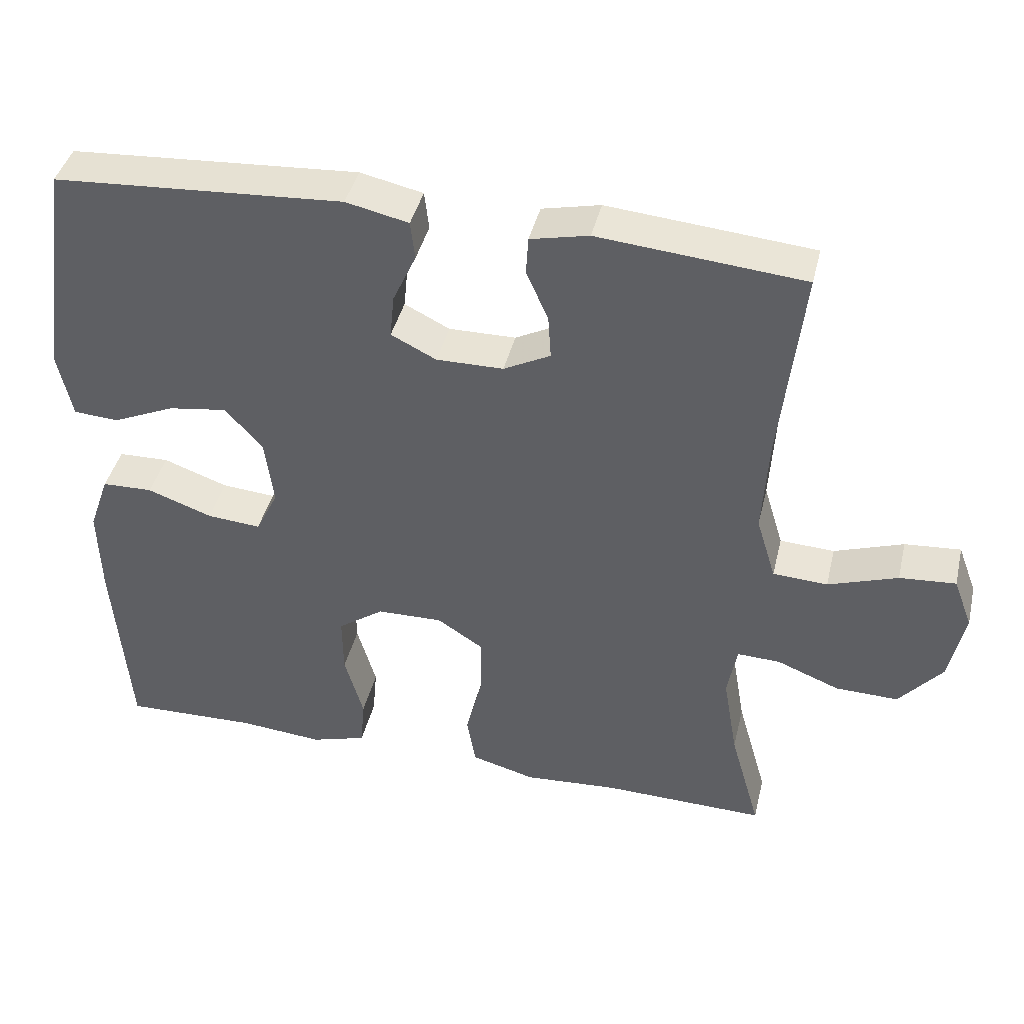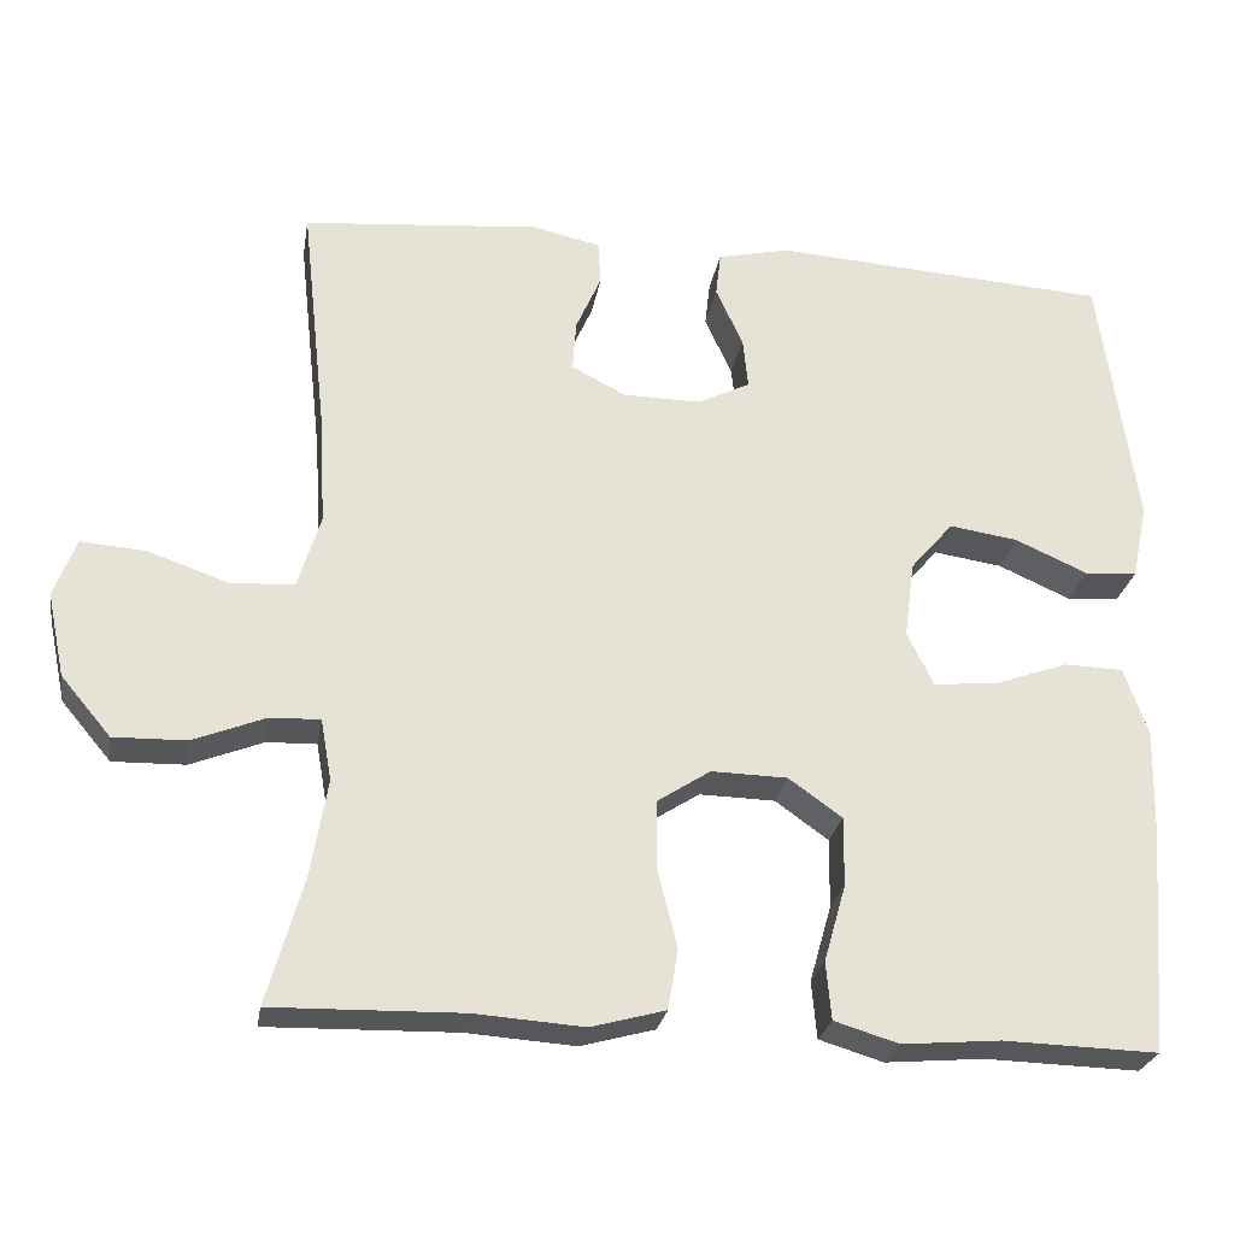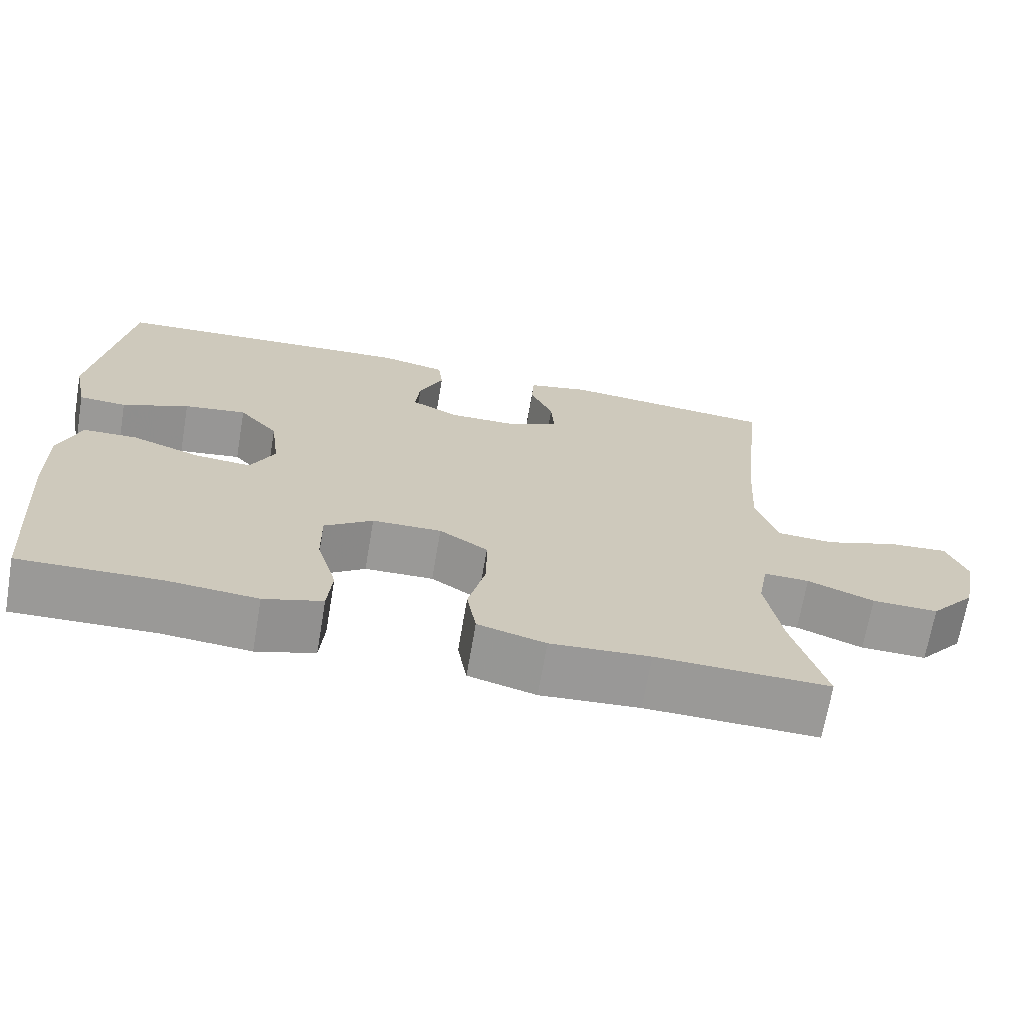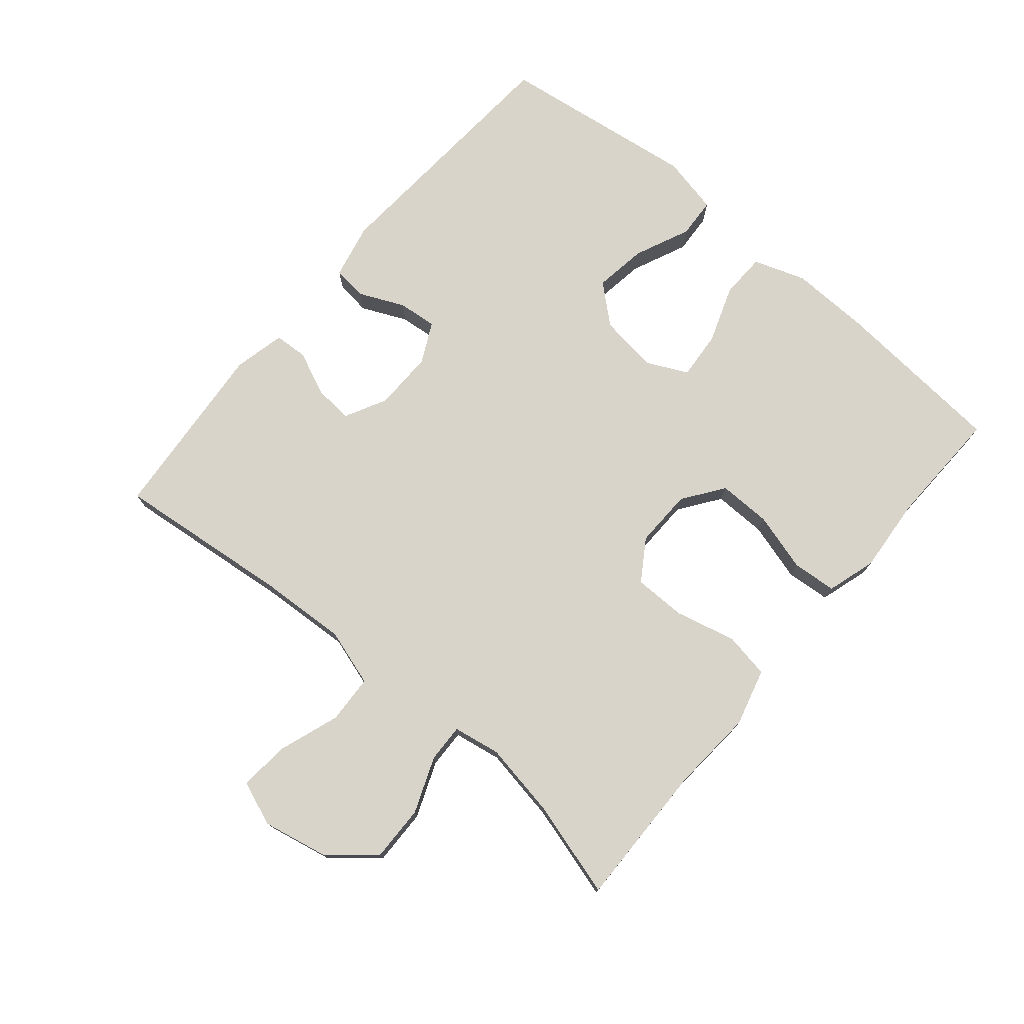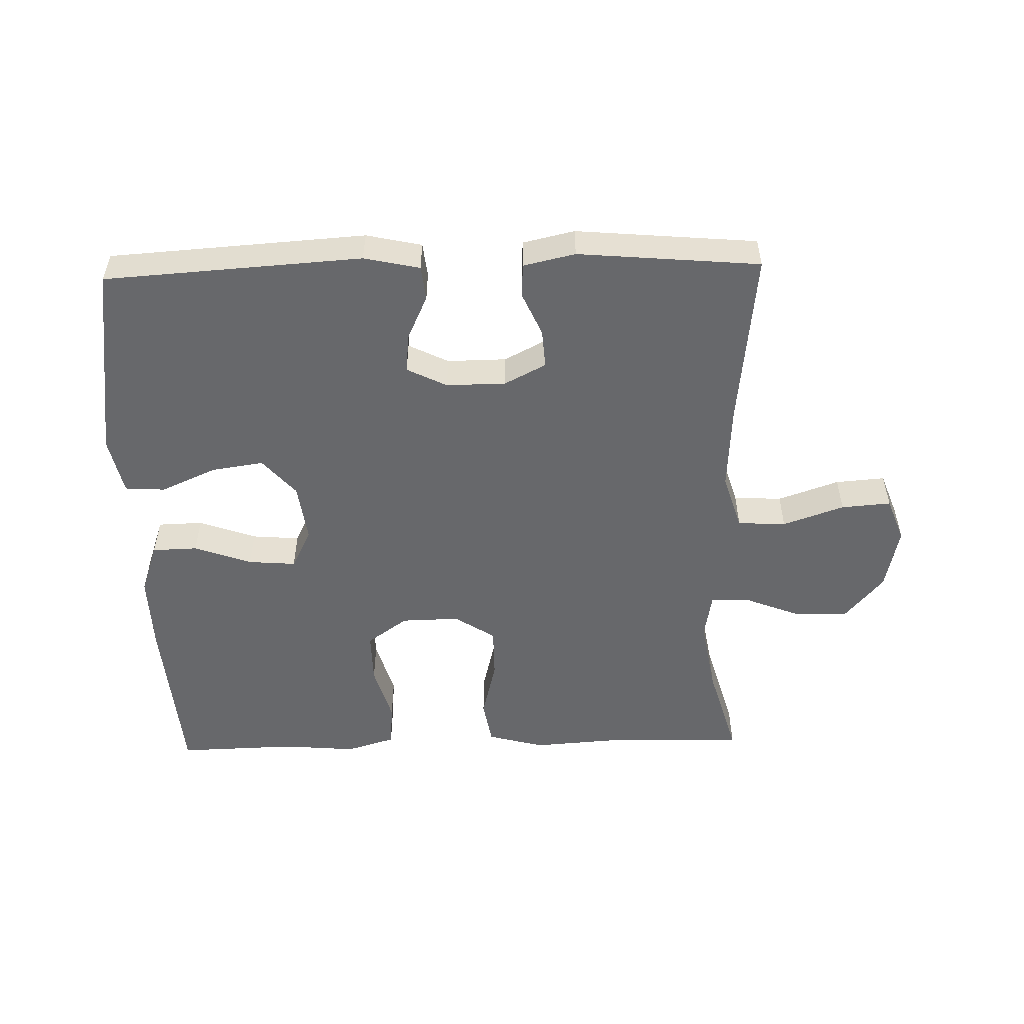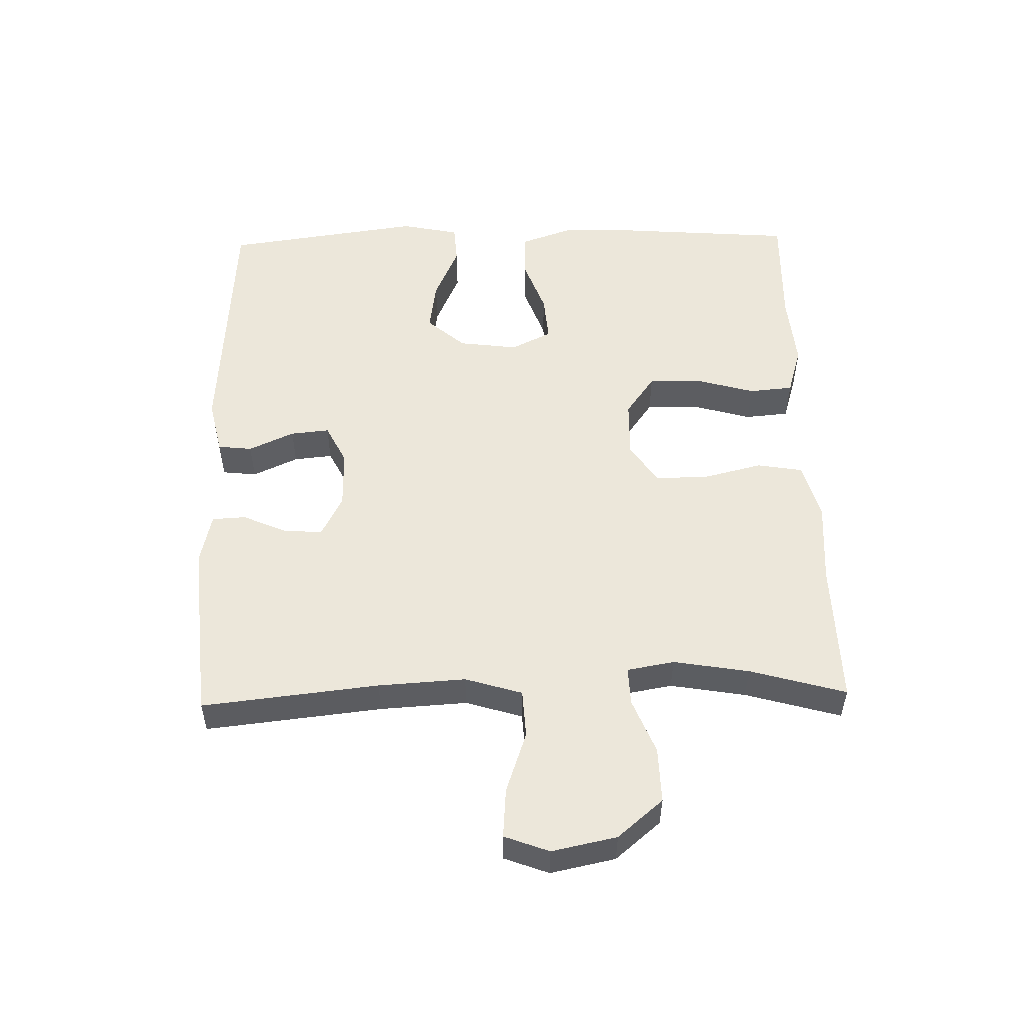
<metadata>
{"format":"obj","ext":"obj","renderer":"f3d","projection":"perspective","resolution":1024,"background":"white","views":[{"elev":41.6,"azim":13.3,"up":"+Z"},{"elev":-26.1,"azim":170.5,"up":"+Z"},{"elev":-69.0,"azim":-9.7,"up":"+Z"},{"elev":75.5,"azim":130.3,"up":"+Y"},{"elev":-52.4,"azim":1.5,"up":"+Y"},{"elev":52.7,"azim":88.6,"up":"+Y"}]}
</metadata>
<code>
v -0.5 0.07 0.5
v -0.102 0.07 0.526
v -0.016 0.07 0.507
v -0.01 0.07 0.454
v -0.042 0.07 0.384
v -0.048 0.07 0.324
v 0.014 0.07 0.293
v 0.106 0.07 0.294
v 0.17 0.07 0.327
v 0.166 0.07 0.387
v 0.136 0.07 0.455
v 0.139 0.07 0.507
v 0.219 0.07 0.525
v 0.5 0.07 0.5
v 0.47 0.07 0.227
v 0.462 0.07 0.092
v 0.489 0.07 0.004
v 0.564 0.07 0
v 0.659 0.07 0.033
v 0.736 0.07 0.039
v 0.762 0.07 -0.03
v 0.741 0.07 -0.13
v 0.682 0.07 -0.2
v 0.596 0.07 -0.198
v 0.51 0.07 -0.164
v 0.451 0.07 -0.162
v 0.438 0.07 -0.235
v 0.458 0.07 -0.352
v 0.5 0.07 -0.5
v 0.276 0.07 -0.495
v 0.147 0.07 -0.504
v 0.059 0.07 -0.48
v 0.047 0.07 -0.409
v 0.07 0.07 -0.316
v 0.07 0.07 -0.235
v 0.007 0.07 -0.194
v -0.083 0.07 -0.196
v -0.146 0.07 -0.241
v -0.145 0.07 -0.323
v -0.119 0.07 -0.414
v -0.125 0.07 -0.482
v -0.201 0.07 -0.505
v -0.317 0.07 -0.495
v -0.5 0.07 -0.5
v -0.521 0.07 -0.231
v -0.524 0.07 -0.108
v -0.496 0.07 -0.028
v -0.426 0.07 -0.026
v -0.337 0.07 -0.058
v -0.263 0.07 -0.064
v -0.232 0.07 -0.001
v -0.244 0.07 0.09
v -0.295 0.07 0.149
v -0.376 0.07 0.137
v -0.462 0.07 0.099
v -0.524 0.07 0.103
v -0.543 0.07 0.193
v -0.5 0 0.5
v -0.102 0 0.526
v -0.016 0 0.507
v -0.01 0 0.454
v -0.042 0 0.384
v -0.048 0 0.324
v 0.014 0 0.293
v 0.106 0 0.294
v 0.17 0 0.327
v 0.166 0 0.387
v 0.136 0 0.455
v 0.139 0 0.507
v 0.219 0 0.525
v 0.5 0 0.5
v 0.47 0 0.227
v 0.462 0 0.092
v 0.489 0 0.004
v 0.564 0 0
v 0.659 0 0.033
v 0.736 0 0.039
v 0.762 0 -0.03
v 0.741 0 -0.13
v 0.682 0 -0.2
v 0.596 0 -0.198
v 0.51 0 -0.164
v 0.451 0 -0.162
v 0.438 0 -0.235
v 0.458 0 -0.352
v 0.5 0 -0.5
v 0.276 0 -0.495
v 0.147 0 -0.504
v 0.059 0 -0.48
v 0.047 0 -0.409
v 0.07 0 -0.316
v 0.07 0 -0.235
v 0.007 0 -0.194
v -0.083 0 -0.196
v -0.146 0 -0.241
v -0.145 0 -0.323
v -0.119 0 -0.414
v -0.125 0 -0.482
v -0.201 0 -0.505
v -0.317 0 -0.495
v -0.5 0 -0.5
v -0.521 0 -0.231
v -0.524 0 -0.108
v -0.496 0 -0.028
v -0.426 0 -0.026
v -0.337 0 -0.058
v -0.263 0 -0.064
v -0.232 0 -0.001
v -0.244 0 0.09
v -0.295 0 0.149
v -0.376 0 0.137
v -0.462 0 0.099
v -0.524 0 0.103
v -0.543 0 0.193
f 3 4 5
f 2 3 5
f 1 2 5
f 57 1 5
f 56 57 5
f 55 56 5
f 54 55 5
f 53 54 5 6
f 52 53 6 7
f 51 52 7 8
f 50 51 8 9
f 47 48 49
f 46 47 49
f 45 46 49
f 44 45 49
f 43 44 49
f 43 49 50
f 42 43 50
f 41 42 50
f 40 41 50
f 39 40 50
f 38 39 50
f 37 38 50 9
f 32 33 34
f 31 32 34
f 30 31 34
f 30 34 35
f 29 30 35
f 28 29 35
f 27 28 35 36
f 23 24 25
f 22 23 25
f 21 22 25
f 20 21 25
f 19 20 25
f 18 19 25
f 17 18 25 26
f 16 17 26
f 13 14 15
f 12 13 15
f 11 12 15
f 10 11 15
f 9 10 15 16
f 9 16 26
f 37 9 26
f 36 37 26
f 26 27 36
f 62 61 60
f 62 60 59
f 62 59 58
f 62 58 114
f 62 114 113
f 62 113 112
f 62 112 111
f 63 62 111 110
f 64 63 110 109
f 65 64 109 108
f 66 65 108 107
f 106 105 104
f 106 104 103
f 106 103 102
f 106 102 101
f 106 101 100
f 107 106 100
f 107 100 99
f 107 99 98
f 107 98 97
f 107 97 96
f 107 96 95
f 66 107 95 94
f 91 90 89
f 91 89 88
f 91 88 87
f 92 91 87
f 92 87 86
f 92 86 85
f 93 92 85 84
f 82 81 80
f 82 80 79
f 82 79 78
f 82 78 77
f 82 77 76
f 82 76 75
f 83 82 75 74
f 83 74 73
f 72 71 70
f 72 70 69
f 72 69 68
f 72 68 67
f 73 72 67 66
f 83 73 66
f 83 66 94
f 83 94 93
f 93 84 83
f 1 58 59 2
f 2 59 60 3
f 3 60 61 4
f 4 61 62 5
f 5 62 63 6
f 6 63 64 7
f 7 64 65 8
f 8 65 66 9
f 9 66 67 10
f 10 67 68 11
f 11 68 69 12
f 12 69 70 13
f 13 70 71 14
f 14 71 72 15
f 15 72 73 16
f 16 73 74 17
f 17 74 75 18
f 18 75 76 19
f 19 76 77 20
f 20 77 78 21
f 21 78 79 22
f 22 79 80 23
f 23 80 81 24
f 24 81 82 25
f 25 82 83 26
f 26 83 84 27
f 27 84 85 28
f 28 85 86 29
f 29 86 87 30
f 30 87 88 31
f 31 88 89 32
f 32 89 90 33
f 33 90 91 34
f 34 91 92 35
f 35 92 93 36
f 36 93 94 37
f 37 94 95 38
f 38 95 96 39
f 39 96 97 40
f 40 97 98 41
f 41 98 99 42
f 42 99 100 43
f 43 100 101 44
f 44 101 102 45
f 45 102 103 46
f 46 103 104 47
f 47 104 105 48
f 48 105 106 49
f 49 106 107 50
f 50 107 108 51
f 51 108 109 52
f 52 109 110 53
f 53 110 111 54
f 54 111 112 55
f 55 112 113 56
f 56 113 114 57
f 57 114 58 1

</code>
